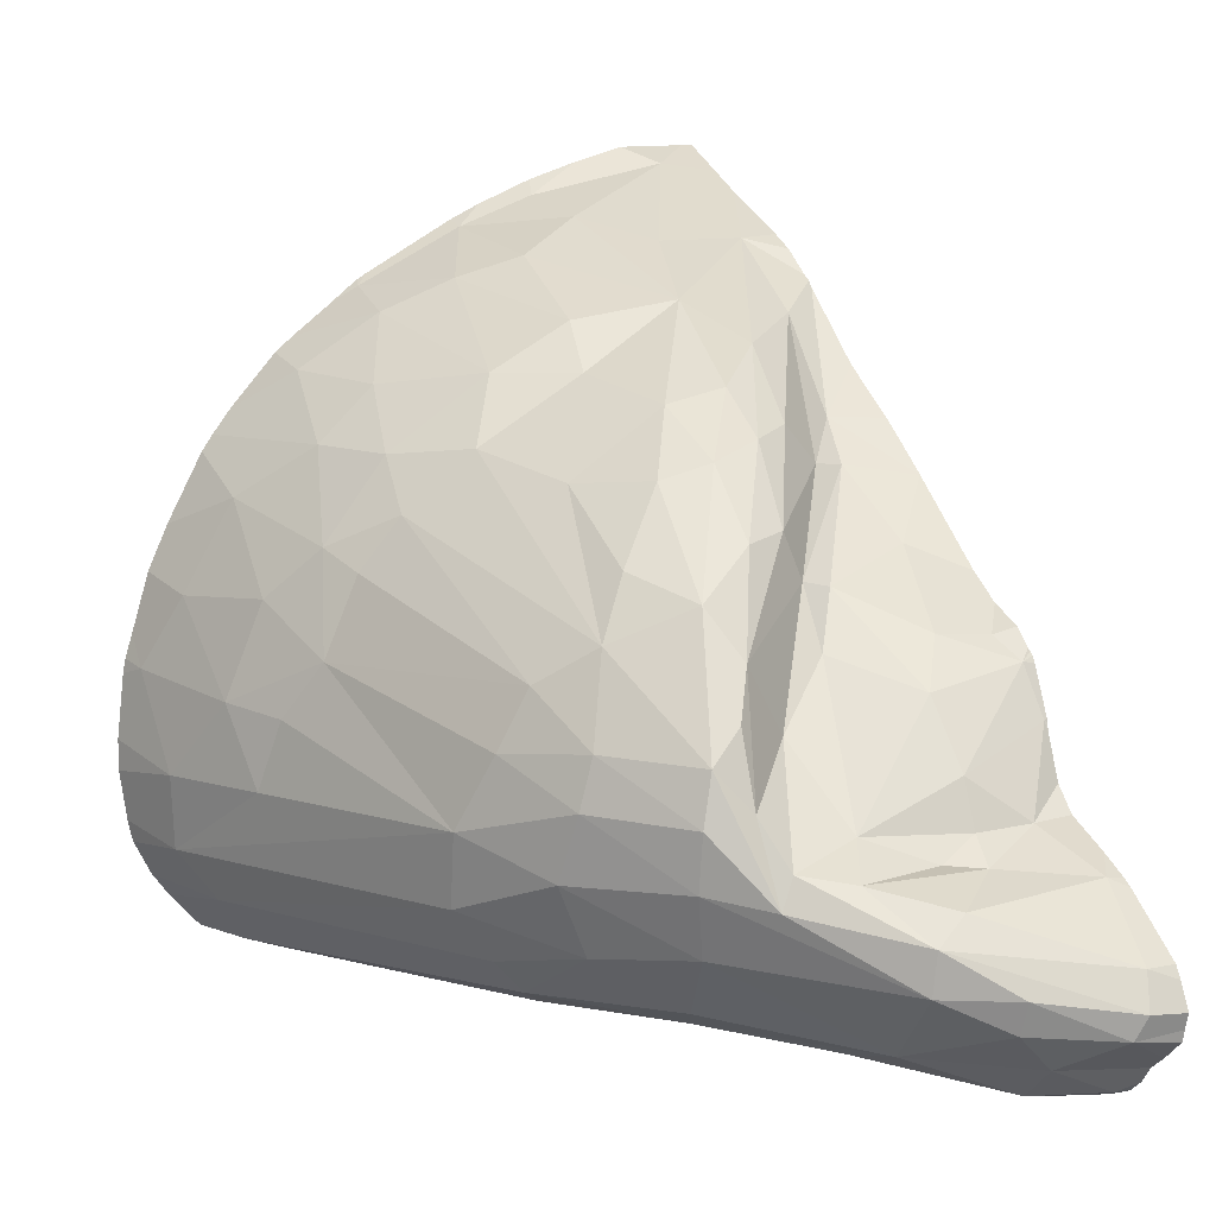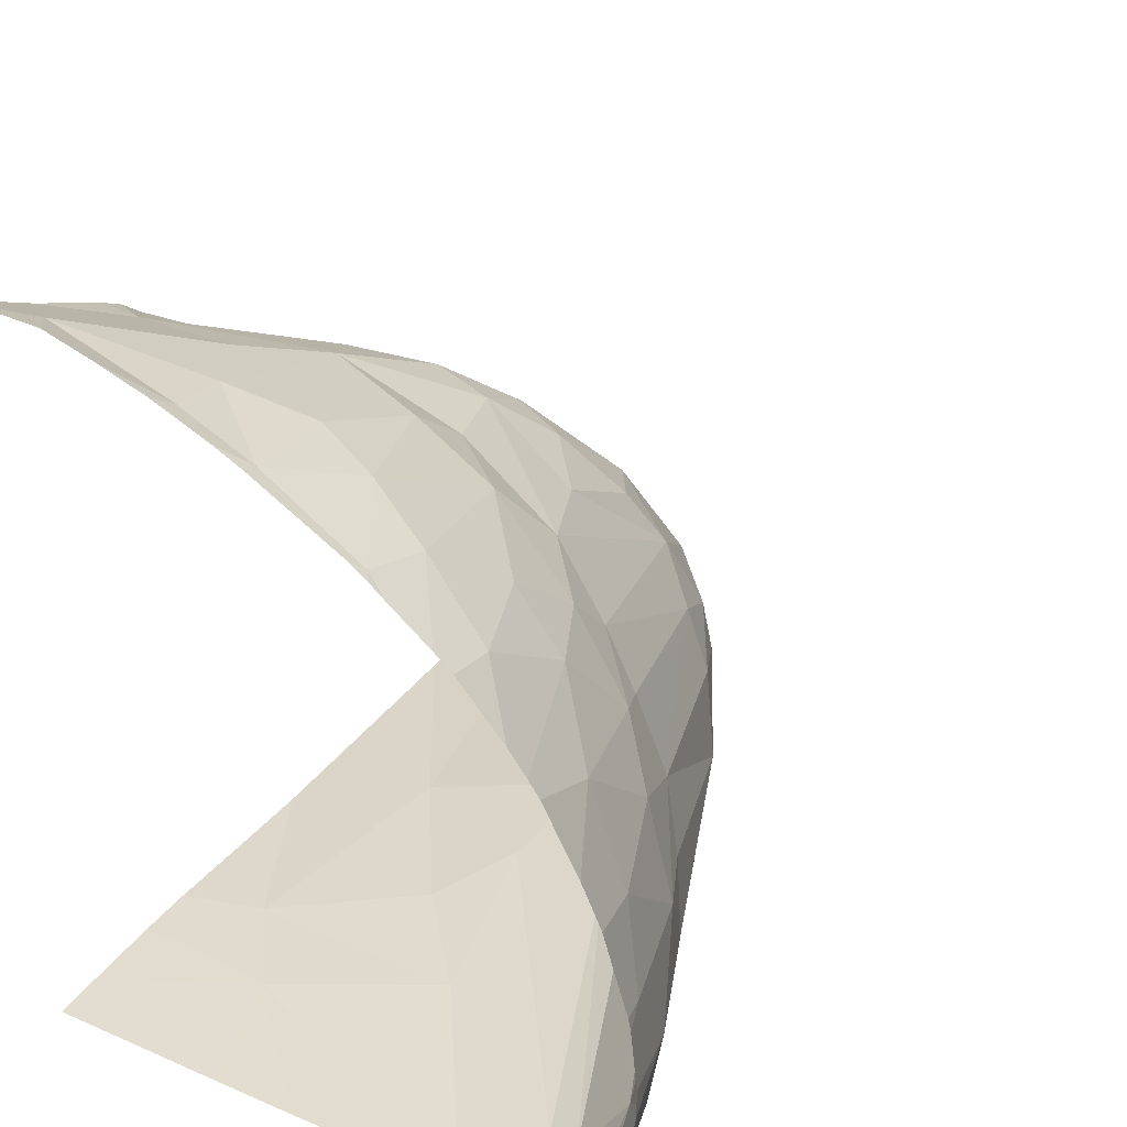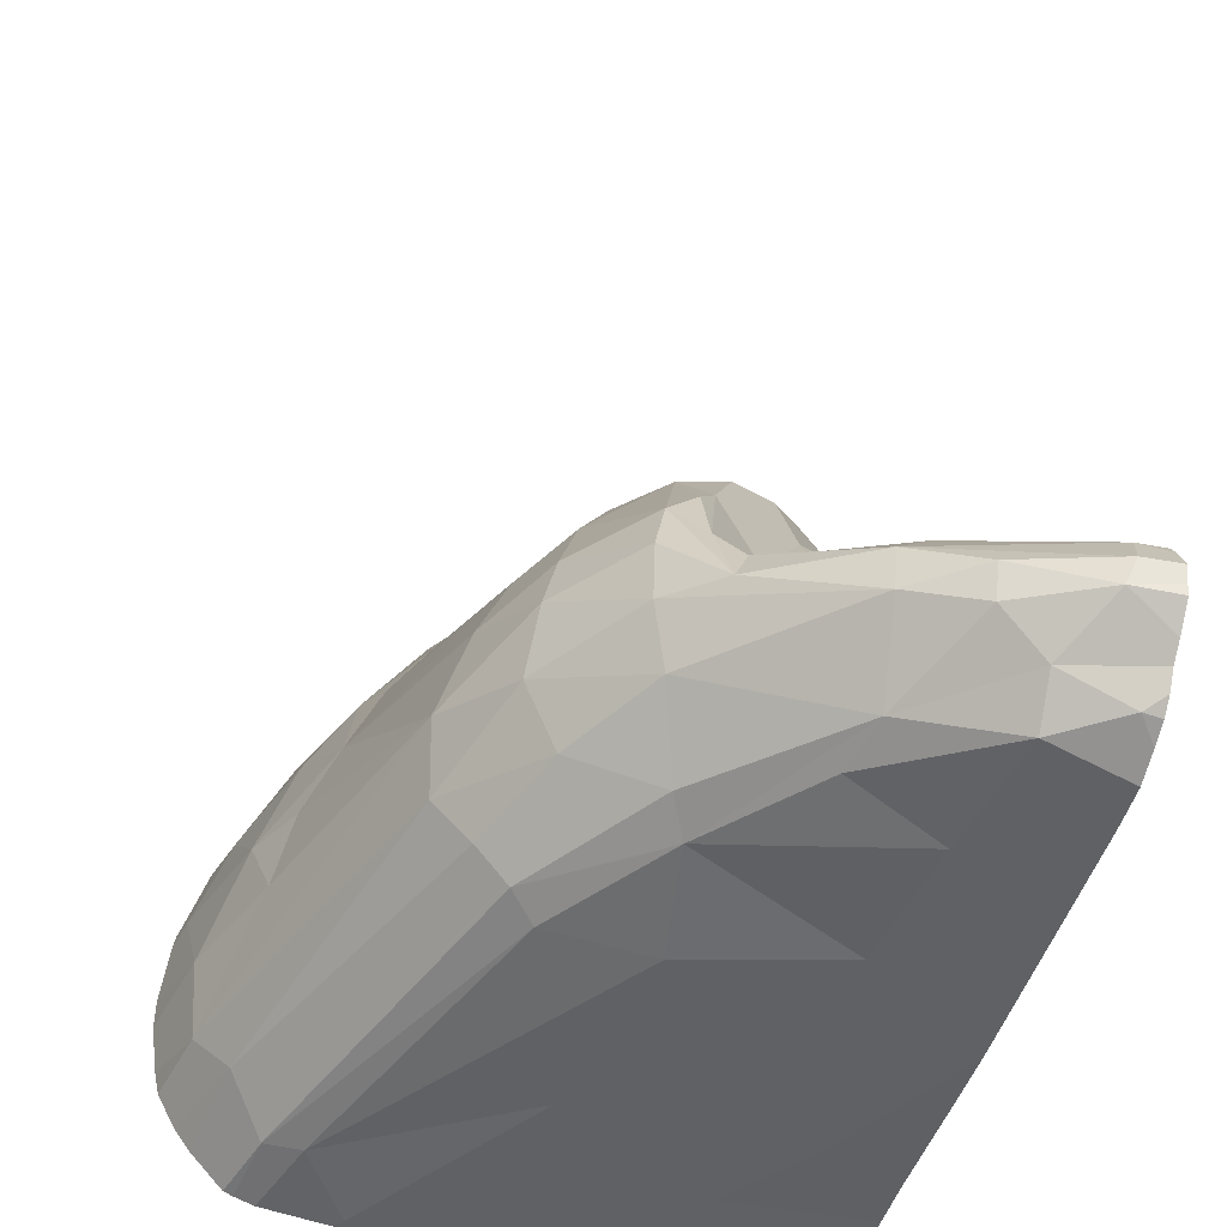
<metadata>
{"format":"obj","ext":"obj","renderer":"f3d","projection":"perspective","resolution":1024,"background":"white","views":[{"elev":8.6,"azim":-27.1,"up":"+Y"},{"elev":35.1,"azim":-150.0,"up":"+Y"},{"elev":-46.9,"azim":-15.0,"up":"+Y"}]}
</metadata>
<code>
v -40.12 30.74 563.8
v -27.29 15.2 592.6
v -47.81 1.037 563.3
v -30.16 30.42 576.5
v -47.17 24.1 563.3
v -22.26 0.07011 565.9
v -32.77 0.2625 578.2
v -40.51 30.6 563.3
v -22.26 -1.002 597.4
v -49.04 3.607 568.2
v -22.88 37.22 563.3
v -22.26 2.749 603
v -47.31 1.274 566.8
v -38.65 27.39 575
v -22.26 1.185 601.1
v -25.91 17.27 590.8
v -43.23 0.3053 563.3
v -43.67 0.3419 563.3
v -41.96 7.937 588.4
v -38.3 20.16 586.9
v -28.1 -0.2008 585.4
v -36.38 19.05 590
v -49.48 13.09 570.8
v -43.06 23.93 573.8
v -46.28 25.26 563.3
v -41.01 13.38 589.6
v -24.62 25.31 580
v -27.27 8.868 597
v -22.68 16.09 592.5
v -38.31 23.21 581.9
v -49.78 17.24 566.3
v -43.19 28.48 563.3
v -22.26 0.4473 600.5
v -27.01 12.16 594.7
v -41.22 30 563.3
v -28.31 28.62 579.8
v -44.56 9.491 584.1
v -22.37 13.81 593.6
v -51.67 13.39 563.3
v -47.89 17.61 571.4
v -33.17 13.66 591
v -22.26 22.89 584.1
v -51.99 10.36 563.3
v -42.61 3.739 583.6
v -27.01 9.991 595.6
v -37.31 31.23 568.5
v -50.95 9.358 567.5
v -31.15 6.616 599.3
v -33.51 24.21 585.8
v -51.98 8.906 563.3
v -35.91 7.721 595.6
v -22.26 0.06606 563.3
v -35.81 23.49 585.1
v -33.92 26.34 582.3
v -28.96 19 587.6
v -39.53 31.28 563.3
v -35.29 9.165 595.4
v -29.64 7.815 598.9
v -36.28 11.37 594.2
v -23.05 8.489 599
v -30.88 1.444 596.1
v -51.19 15.23 563.3
v -30.44 16.55 589.4
v -27.18 -0.2568 591.9
v -30.94 33.91 567.7
v -39.88 1.348 582.3
v -22.26 19.32 588.2
v -46.88 0.7298 563.3
v -22.26 -0.1027 599.8
v -28.66 36.41 563.3
v -22.26 -0.5173 598.8
v -42.03 15.64 586
v -31.89 10.13 594.6
v -30.88 0.07232 563.3
v -36.87 0.4019 573.3
v -23.61 5.685 602.4
v -41.08 2.145 583.3
v -22.26 9.163 597.7
v -48.06 12.72 573.9
v -22.26 11.35 594.5
v -45.63 0.7932 567.4
v -22.26 31.04 574.4
v -34.97 0.6671 582.5
v -22.26 3.266 603.1
v -50.37 17.98 563.3
v -49.75 2.842 563.3
v -22.26 10.24 595.5
v -31.5 34.86 564.3
v -22.26 32.44 572.6
v -51.26 13.78 564.6
v -47.69 23.34 563.3
v -33.61 21.18 588.9
v -35.21 16.83 591.6
v -39.82 17.37 588
v -24.41 2.959 602.7
v -30.47 19.34 587.9
v -33.74 34.46 563.3
v -23.1 -0.042 599.9
v -44.27 6.008 583.1
v -28.88 8.977 596.1
v -22.26 22.98 583.9
v -22.26 1.797 601.9
v -51.4 5.527 563.3
v -37.82 13.19 593.5
v -31.48 21.52 587.9
v -45.08 19.07 575.5
v -27.05 23.63 583.1
v -23.97 4.084 603.1
v -50.58 5.811 566.9
v -43.24 0.3163 563.8
v -22.26 13.23 593.8
v -43.29 21.54 576.1
v -34.86 29.56 575.2
v -43.98 27.11 565.8
v -24.18 10.1 595.6
v -24.93 36.35 565
v -42.24 26.71 570.6
v -35.2 33.74 563.3
v -50.54 3.9 563.3
v -28.88 25.44 583.6
v -35.14 33.41 564.1
v -25.27 23.44 582.4
v -36.32 14.73 593.1
v -35.79 1.362 588.1
v -40.52 4.691 588.1
v -35.45 27.44 577.7
v -31.59 0.9499 593.5
v -48.82 9.405 572.9
v -22.26 3.99 603.3
v -24.72 20.45 586.5
v -24.11 32.93 571.4
v -38.33 10.83 593.7
v -43.36 12.89 585.6
v -35.07 0.09962 563.3
v -48.25 1.218 563.3
v -51.63 6.556 563.3
v -31.27 4.607 599.1
v -44.75 24.12 570.2
v -41.59 11.04 589.5
v -32.99 8.747 596.6
v -22.26 5.174 602.8
v -31.18 27.02 582.6
v -44.07 27.75 563.3
v -28.26 4.68 601.3
v -36.65 2.301 589.7
v -28.54 32.86 571.6
v -38.31 8.184 593.3
v -51.55 14.06 563.3
v -40.46 29.7 567.1
v -29.21 0.0804 569.3
v -22.26 24.37 582.3
v -22.26 31.29 574
v -40.31 24.34 577.2
v -31 25 585
v -31.07 35.6 563.3
v -26.14 -0.0885 573.7
v -28.28 3.15 600.7
v -46.68 15.36 575.4
v -37.64 5.297 592.5
v -26.22 37.13 563.3
v -45.86 19.99 573.4
v -26.24 1.315 600
v -22.28 22.98 583.9
v -26.12 -0.2901 598
v -49.42 20.1 563.3
v -47.59 21.61 567.1
v -34.34 32.22 569.5
v -24.53 29.73 576.4
v -23.35 17.09 591.2
v -39.96 31.01 563.3
v -22.26 35.02 567.4
v -22.26 18.16 589.8
v -22.26 13.89 593.6
v -22.26 -1.035 596.1
v -22.26 0.07011 565.9
v -22.26 -1.002 597.4
v -22.88 37.22 563.3
v -22.26 2.749 603
v -22.26 16.33 592.5
v -22.26 30.74 574.7
v -28.1 -0.2008 585.4
v -22.26 -0.6932 581.7
v -22.26 -0.9526 591.3
v -24.62 25.31 580
v -22.68 16.09 592.5
v -22.26 8.09 599.5
v -22.26 0.04197 569.7
v -22.26 16.6 592.2
v -22.37 13.81 593.6
v -22.26 -1.051 595
v -22.26 17.39 591.4
v -22.26 16.06 592.7
v -23.05 8.489 599
v -27.18 -0.2568 591.9
v -22.26 19.32 588.2
v -22.26 -0.1027 599.8
v -22.26 -0.5173 598.8
v -23.61 5.685 602.4
v -22.26 9.163 597.7
v -22.26 27.43 578.2
v -22.26 37.21 563.3
v -22.26 11.35 594.5
v -22.26 31.04 574.4
v -22.26 10.24 595.5
v -22.26 32.44 572.6
v -22.26 25.26 581.2
v -24.41 2.959 602.7
v -22.26 16.49 592.4
v -22.26 -0.0589 572.5
v -23.1 -0.042 599.9
v -22.26 1.797 601.9
v -22.26 13.72 593.7
v -22.26 35.99 565.6
v -22.26 8.406 599
v -22.26 13.23 593.8
v -24.18 10.1 595.6
v -24.93 36.35 565
v -22.26 -0.4542 578
v -24.72 20.45 586.5
v -22.26 33.86 569.8
v -24.11 32.93 571.4
v -22.26 33.09 571.4
v -22.26 5.174 602.8
v -22.26 5.729 602.4
v -29.21 0.0804 569.3
v -22.26 24.37 582.3
v -26.14 -0.0885 573.7
v -26.12 -0.2901 598
v -24.53 29.73 576.4
v -23.35 17.09 591.2
g 091_W_Aya_100K_01
f 96 107 105
g 091_W_Aya_100K_01
f 58 48 76
g 091_W_Aya_100K_01
f 45 115 34
g 091_W_Aya_100K_01
f 37 139 133
g 091_W_Aya_100K_01
f 167 4 65
g 091_W_Aya_100K_01
f 96 93 41
g 091_W_Aya_100K_01
f 16 2 29
g 091_W_Aya_100K_01
f 72 112 106
g 091_W_Aya_100K_01
f 77 66 124
g 091_W_Aya_100K_01
f 95 12 84
g 091_W_Aya_100K_01
f 107 120 105
g 091_W_Aya_100K_01
f 162 102 95
g 091_W_Aya_100K_01
f 121 88 155
g 091_W_Aya_100K_01
f 133 158 37
g 091_W_Aya_100K_01
f 57 48 140
g 091_W_Aya_100K_01
f 44 125 99
g 091_W_Aya_100K_01
f 131 36 168
g 091_W_Aya_100K_01
f 22 104 123
g 091_W_Aya_100K_01
f 16 55 2
g 091_W_Aya_100K_01
f 106 161 158
g 091_W_Aya_100K_01
f 75 83 81
g 091_W_Aya_100K_01
f 49 92 154
g 091_W_Aya_100K_01
f 7 83 75
g 091_W_Aya_100K_01
f 150 110 17
g 091_W_Aya_100K_01
f 142 49 154
g 091_W_Aya_100K_01
f 158 72 106
g 091_W_Aya_100K_01
f 130 122 55
g 091_W_Aya_100K_01
f 13 86 135
g 091_W_Aya_100K_01
f 19 159 147
g 091_W_Aya_100K_01
f 30 54 153
g 091_W_Aya_100K_01
f 64 127 124
g 091_W_Aya_100K_01
f 140 48 58
g 091_W_Aya_100K_01
f 100 140 28
g 091_W_Aya_100K_01
f 75 81 110
g 091_W_Aya_100K_01
f 47 39 43
g 091_W_Aya_100K_01
f 46 121 1
g 091_W_Aya_100K_01
f 158 40 23
g 091_W_Aya_100K_01
f 125 19 99
g 091_W_Aya_100K_01
f 107 96 122
g 091_W_Aya_100K_01
f 81 3 68
g 091_W_Aya_100K_01
f 76 48 108
g 091_W_Aya_100K_01
f 63 41 73
g 091_W_Aya_100K_01
f 48 144 108
g 091_W_Aya_100K_01
f 149 143 114
g 091_W_Aya_100K_01
f 40 166 31
g 091_W_Aya_100K_01
f 90 148 39
g 091_W_Aya_100K_01
f 4 36 131
g 091_W_Aya_100K_01
f 131 116 146
g 091_W_Aya_100K_01
f 83 66 81
g 091_W_Aya_100K_01
f 163 130 67
g 091_W_Aya_100K_01
f 149 46 1
g 091_W_Aya_100K_01
f 2 73 34
g 091_W_Aya_100K_01
f 158 161 40
g 091_W_Aya_100K_01
f 63 96 41
g 091_W_Aya_100K_01
f 117 24 14
g 091_W_Aya_100K_01
f 142 36 4
g 091_W_Aya_100K_01
f 20 22 53
g 091_W_Aya_100K_01
f 10 99 109
g 091_W_Aya_100K_01
f 160 116 11
g 091_W_Aya_100K_01
f 156 7 75
g 091_W_Aya_100K_01
f 167 121 46
g 091_W_Aya_100K_01
f 132 147 51
g 091_W_Aya_100K_01
f 149 32 143
g 091_W_Aya_100K_01
f 155 88 70
g 091_W_Aya_100K_01
f 126 54 4
g 091_W_Aya_100K_01
f 14 24 153
g 091_W_Aya_100K_01
f 160 70 88
g 091_W_Aya_100K_01
f 163 101 151
g 091_W_Aya_100K_01
f 92 22 93
g 091_W_Aya_100K_01
f 72 94 112
g 091_W_Aya_100K_01
f 4 54 142
g 091_W_Aya_100K_01
f 94 22 20
g 091_W_Aya_100K_01
f 106 112 161
g 091_W_Aya_100K_01
f 26 139 132
g 091_W_Aya_100K_01
f 166 138 5
g 091_W_Aya_100K_01
f 109 128 47
g 091_W_Aya_100K_01
f 164 98 162
g 091_W_Aya_100K_01
f 45 73 100
g 091_W_Aya_100K_01
f 137 61 157
g 091_W_Aya_100K_01
f 19 37 99
g 091_W_Aya_100K_01
f 138 166 161
g 091_W_Aya_100K_01
f 138 114 25
g 091_W_Aya_100K_01
f 159 61 137
g 091_W_Aya_100K_01
f 115 80 111
g 091_W_Aya_100K_01
f 25 114 143
g 091_W_Aya_100K_01
f 60 87 115
g 091_W_Aya_100K_01
f 90 62 148
g 091_W_Aya_100K_01
f 169 16 29
g 091_W_Aya_100K_01
f 110 68 18
g 091_W_Aya_100K_01
f 166 91 165
g 091_W_Aya_100K_01
f 26 133 139
g 091_W_Aya_100K_01
f 23 40 31
g 091_W_Aya_100K_01
f 153 24 112
g 091_W_Aya_100K_01
f 144 95 108
g 091_W_Aya_100K_01
f 164 127 64
g 091_W_Aya_100K_01
f 157 162 95
g 091_W_Aya_100K_01
f 131 82 152
g 091_W_Aya_100K_01
f 36 154 120
g 091_W_Aya_100K_01
f 163 151 27
g 091_W_Aya_100K_01
f 112 24 161
g 091_W_Aya_100K_01
f 124 66 83
g 091_W_Aya_100K_01
f 161 166 40
g 091_W_Aya_100K_01
f 156 75 150
g 091_W_Aya_100K_01
f 93 22 123
g 091_W_Aya_100K_01
f 168 36 120
g 091_W_Aya_100K_01
f 131 168 82
g 091_W_Aya_100K_01
f 138 25 5
g 091_W_Aya_100K_01
f 137 157 144
g 091_W_Aya_100K_01
f 19 139 37
g 091_W_Aya_100K_01
f 163 122 130
g 091_W_Aya_100K_01
f 28 58 60
g 091_W_Aya_100K_01
f 22 94 104
g 091_W_Aya_100K_01
f 162 98 33
g 091_W_Aya_100K_01
f 47 23 90
g 091_W_Aya_100K_01
f 103 109 136
g 091_W_Aya_100K_01
f 79 23 128
g 091_W_Aya_100K_01
f 14 153 126
g 091_W_Aya_100K_01
f 2 55 63
g 091_W_Aya_100K_01
f 163 67 42
g 091_W_Aya_100K_01
f 86 10 119
g 091_W_Aya_100K_01
f 110 18 17
g 091_W_Aya_100K_01
f 10 109 103
g 091_W_Aya_100K_01
f 166 5 91
g 091_W_Aya_100K_01
f 23 31 90
g 091_W_Aya_100K_01
f 47 90 39
g 091_W_Aya_100K_01
f 130 16 169
g 091_W_Aya_100K_01
f 55 96 63
g 091_W_Aya_100K_01
f 10 103 119
g 091_W_Aya_100K_01
f 127 61 124
g 091_W_Aya_100K_01
f 79 158 23
g 091_W_Aya_100K_01
f 23 47 128
g 091_W_Aya_100K_01
f 163 42 101
g 091_W_Aya_100K_01
f 115 111 38
g 091_W_Aya_100K_01
f 51 104 132
g 091_W_Aya_100K_01
f 104 59 123
g 091_W_Aya_100K_01
f 131 152 89
g 091_W_Aya_100K_01
f 153 54 126
g 091_W_Aya_100K_01
f 55 122 96
g 091_W_Aya_100K_01
f 113 46 14
g 091_W_Aya_100K_01
f 124 61 145
g 091_W_Aya_100K_01
f 54 53 49
g 091_W_Aya_100K_01
f 149 1 35
g 091_W_Aya_100K_01
f 59 51 57
g 091_W_Aya_100K_01
f 57 51 48
g 091_W_Aya_100K_01
f 128 109 37
g 091_W_Aya_100K_01
f 153 94 30
g 091_W_Aya_100K_01
f 150 134 74
g 091_W_Aya_100K_01
f 147 137 51
g 091_W_Aya_100K_01
f 65 146 116
g 091_W_Aya_100K_01
f 98 69 33
g 091_W_Aya_100K_01
f 150 17 134
g 091_W_Aya_100K_01
f 124 145 77
g 091_W_Aya_100K_01
f 61 162 157
g 091_W_Aya_100K_01
f 117 114 138
g 091_W_Aya_100K_01
f 154 92 105
g 091_W_Aya_100K_01
f 144 157 95
g 091_W_Aya_100K_01
f 58 28 140
g 091_W_Aya_100K_01
f 115 38 34
g 091_W_Aya_100K_01
f 73 140 100
g 091_W_Aya_100K_01
f 94 72 26
g 091_W_Aya_100K_01
f 147 159 137
g 091_W_Aya_100K_01
f 114 117 149
g 091_W_Aya_100K_01
f 149 14 46
g 091_W_Aya_100K_01
f 26 132 104
g 091_W_Aya_100K_01
f 49 53 22
g 091_W_Aya_100K_01
f 19 147 139
g 091_W_Aya_100K_01
f 113 14 126
g 091_W_Aya_100K_01
f 77 145 125
g 091_W_Aya_100K_01
f 150 74 52
g 091_W_Aya_100K_01
f 27 122 163
g 091_W_Aya_100K_01
f 122 27 107
g 091_W_Aya_100K_01
f 117 138 24
g 091_W_Aya_100K_01
f 115 28 60
g 091_W_Aya_100K_01
f 133 26 72
g 091_W_Aya_100K_01
f 1 8 35
g 091_W_Aya_100K_01
f 168 120 107
g 091_W_Aya_100K_01
f 76 108 129
g 091_W_Aya_100K_01
f 22 92 49
g 091_W_Aya_100K_01
f 118 121 97
g 091_W_Aya_100K_01
f 51 137 48
g 091_W_Aya_100K_01
f 108 84 129
g 091_W_Aya_100K_01
f 139 147 132
g 091_W_Aya_100K_01
f 53 30 20
g 091_W_Aya_100K_01
f 109 47 50
g 091_W_Aya_100K_01
f 162 33 15
g 091_W_Aya_100K_01
f 36 142 154
g 091_W_Aya_100K_01
f 149 35 32
g 091_W_Aya_100K_01
f 100 28 45
g 091_W_Aya_100K_01
f 37 79 128
g 091_W_Aya_100K_01
f 168 107 27
g 091_W_Aya_100K_01
f 121 118 56
g 091_W_Aya_100K_01
f 77 125 44
g 091_W_Aya_100K_01
f 133 72 158
g 091_W_Aya_100K_01
f 31 166 165
g 091_W_Aya_100K_01
f 51 59 104
g 091_W_Aya_100K_01
f 115 45 28
g 091_W_Aya_100K_01
f 121 56 1
g 091_W_Aya_100K_01
f 164 61 127
g 091_W_Aya_100K_01
f 60 78 87
g 091_W_Aya_100K_01
f 90 31 85
g 091_W_Aya_100K_01
f 46 113 167
g 091_W_Aya_100K_01
f 160 88 116
g 091_W_Aya_100K_01
f 153 112 94
g 091_W_Aya_100K_01
f 164 9 71
g 091_W_Aya_100K_01
f 54 49 142
g 091_W_Aya_100K_01
f 164 71 98
g 091_W_Aya_100K_01
f 93 105 92
g 091_W_Aya_100K_01
f 41 59 57
g 091_W_Aya_100K_01
f 64 124 21
g 091_W_Aya_100K_01
f 20 30 94
g 091_W_Aya_100K_01
f 125 159 19
g 091_W_Aya_100K_01
f 37 158 79
g 091_W_Aya_100K_01
f 13 66 77
g 091_W_Aya_100K_01
f 57 73 41
g 091_W_Aya_100K_01
f 88 65 116
g 091_W_Aya_100K_01
f 66 13 81
g 091_W_Aya_100K_01
f 38 29 34
g 091_W_Aya_100K_01
f 88 121 65
g 091_W_Aya_100K_01
f 7 21 83
g 091_W_Aya_100K_01
f 96 105 93
g 091_W_Aya_100K_01
f 29 2 34
g 091_W_Aya_100K_01
f 81 13 3
g 091_W_Aya_100K_01
f 145 61 159
g 091_W_Aya_100K_01
f 10 77 44
g 091_W_Aya_100K_01
f 4 113 126
g 091_W_Aya_100K_01
f 56 170 1
g 091_W_Aya_100K_01
f 59 93 123
g 091_W_Aya_100K_01
f 130 55 16
g 091_W_Aya_100K_01
f 61 164 162
g 091_W_Aya_100K_01
f 54 30 53
g 091_W_Aya_100K_01
f 108 95 84
g 091_W_Aya_100K_01
f 44 99 10
g 091_W_Aya_100K_01
f 60 58 76
g 091_W_Aya_100K_01
f 162 15 102
g 091_W_Aya_100K_01
f 120 154 105
g 091_W_Aya_100K_01
f 109 99 37
g 091_W_Aya_100K_01
f 117 14 149
g 091_W_Aya_100K_01
f 121 167 65
g 091_W_Aya_100K_01
f 31 165 85
g 091_W_Aya_100K_01
f 47 43 50
g 091_W_Aya_100K_01
f 48 137 144
g 091_W_Aya_100K_01
f 167 113 4
g 091_W_Aya_100K_01
f 73 57 140
g 091_W_Aya_100K_01
f 13 135 3
g 091_W_Aya_100K_01
f 124 83 21
g 091_W_Aya_100K_01
f 45 34 73
g 091_W_Aya_100K_01
f 121 155 97
g 091_W_Aya_100K_01
f 90 85 62
g 091_W_Aya_100K_01
f 1 170 8
g 091_W_Aya_100K_01
f 94 26 104
g 091_W_Aya_100K_01
f 150 52 6
g 091_W_Aya_100K_01
f 41 93 59
g 091_W_Aya_100K_01
f 13 77 10
g 091_W_Aya_100K_01
f 63 73 2
g 091_W_Aya_100K_01
f 109 50 136
g 091_W_Aya_100K_01
f 145 159 125
g 091_W_Aya_100K_01
f 21 7 156
g 091_W_Aya_100K_01
f 24 138 161
g 091_W_Aya_100K_01
f 75 110 150
g 091_W_Aya_100K_01
f 131 146 4
g 091_W_Aya_100K_01
f 13 10 86
g 091_W_Aya_100K_01
f 65 4 146
g 091_W_Aya_100K_01
f 76 129 141
g 091_W_Aya_100K_01
f 110 81 68
g 091_W_Aya_100K_01
f 220 171 221
g 091_W_Aya_100K_01
f 187 209 227
g 091_W_Aya_100K_01
f 201 217 213
g 091_W_Aya_100K_01
f 205 222 221
g 091_W_Aya_100K_01
f 180 203 229
g 091_W_Aya_100K_01
f 186 214 193
g 091_W_Aya_100K_01
f 214 199 193
g 091_W_Aya_100K_01
f 197 196 210
g 091_W_Aya_100K_01
f 190 174 194
g 091_W_Aya_100K_01
f 172 230 191
g 091_W_Aya_100K_01
f 187 225 175
g 091_W_Aya_100K_01
f 224 186 193
g 091_W_Aya_100K_01
f 190 194 181
g 091_W_Aya_100K_01
f 220 221 222
g 091_W_Aya_100K_01
f 200 184 206
g 091_W_Aya_100K_01
f 218 182 227
g 091_W_Aya_100K_01
f 215 212 189
g 091_W_Aya_100K_01
f 183 181 227
g 091_W_Aya_100K_01
f 182 183 227
g 091_W_Aya_100K_01
f 188 191 230
g 091_W_Aya_100K_01
f 200 180 184
g 091_W_Aya_100K_01
f 206 184 226
g 091_W_Aya_100K_01
f 208 188 185
g 091_W_Aya_100K_01
f 171 213 217
g 091_W_Aya_100K_01
f 171 217 221
g 091_W_Aya_100K_01
f 174 228 194
g 091_W_Aya_100K_01
f 173 185 189
g 091_W_Aya_100K_01
f 173 192 185
g 091_W_Aya_100K_01
f 202 216 204
g 091_W_Aya_100K_01
f 178 207 211
g 091_W_Aya_100K_01
f 172 219 230
g 091_W_Aya_100K_01
f 179 185 192
g 091_W_Aya_100K_01
f 224 193 198
g 091_W_Aya_100K_01
f 218 227 209
g 091_W_Aya_100K_01
f 183 190 181
g 091_W_Aya_100K_01
f 187 227 225
g 091_W_Aya_100K_01
f 201 177 217
g 091_W_Aya_100K_01
f 180 229 184
g 091_W_Aya_100K_01
f 174 176 228
g 091_W_Aya_100K_01
f 188 230 185
g 091_W_Aya_100K_01
f 212 173 189
g 091_W_Aya_100K_01
f 172 195 219
g 091_W_Aya_100K_01
f 224 198 223
g 091_W_Aya_100K_01
f 208 185 179

</code>
